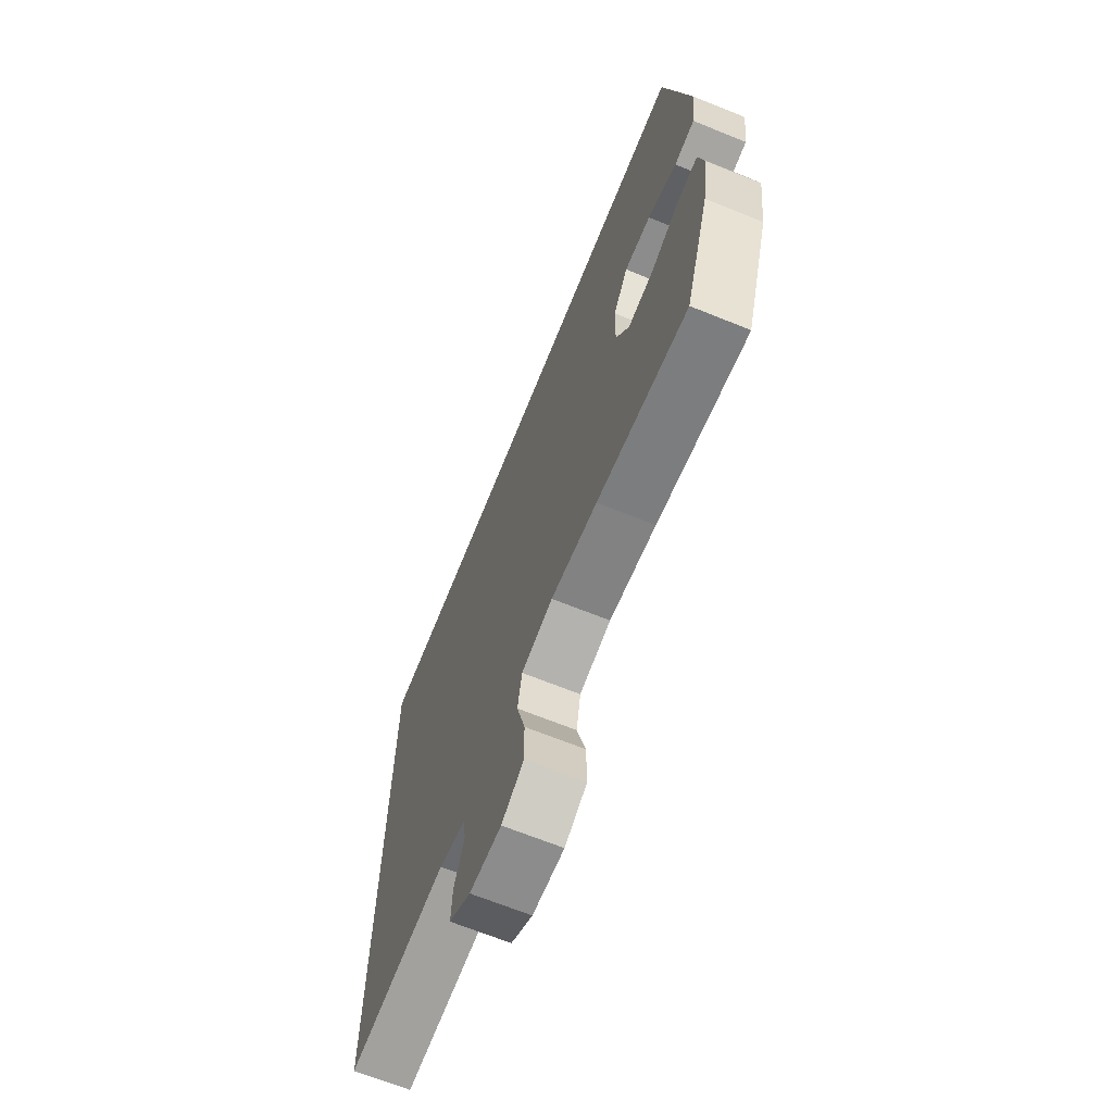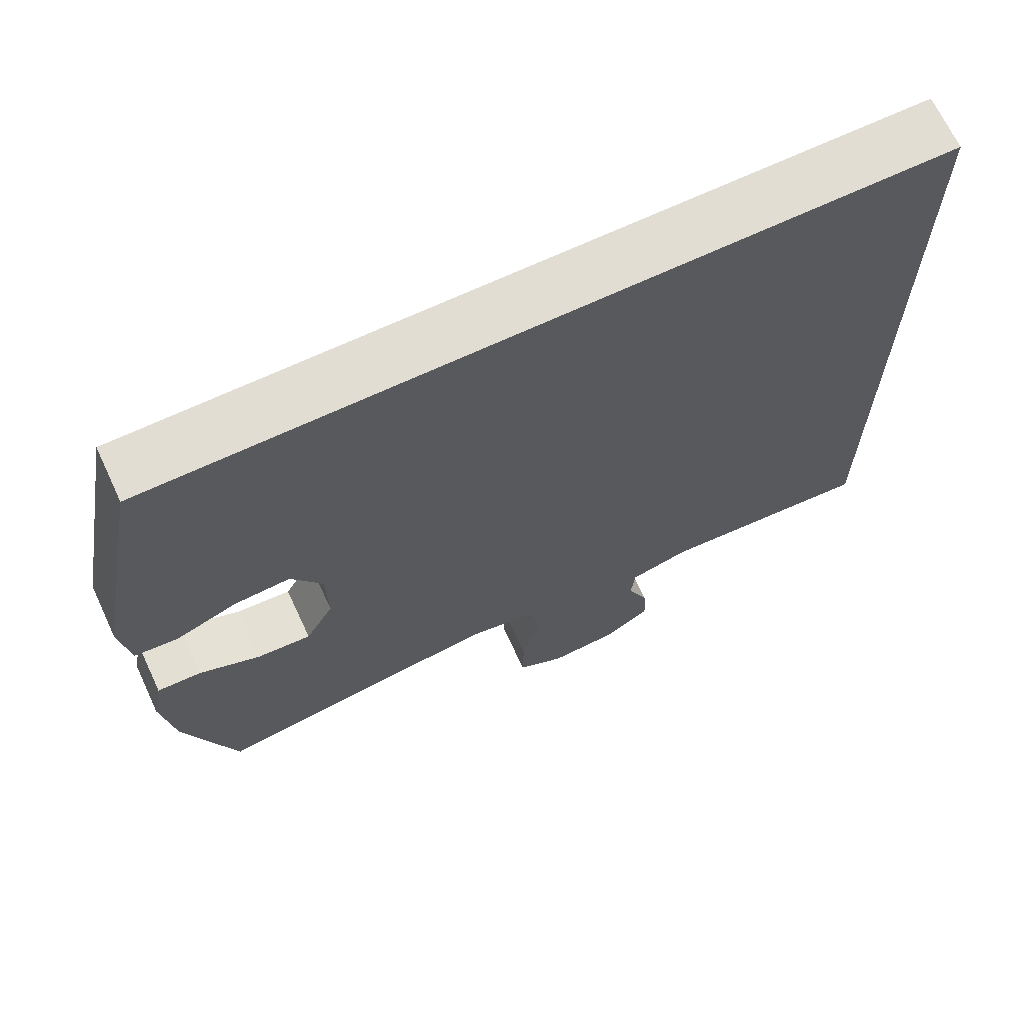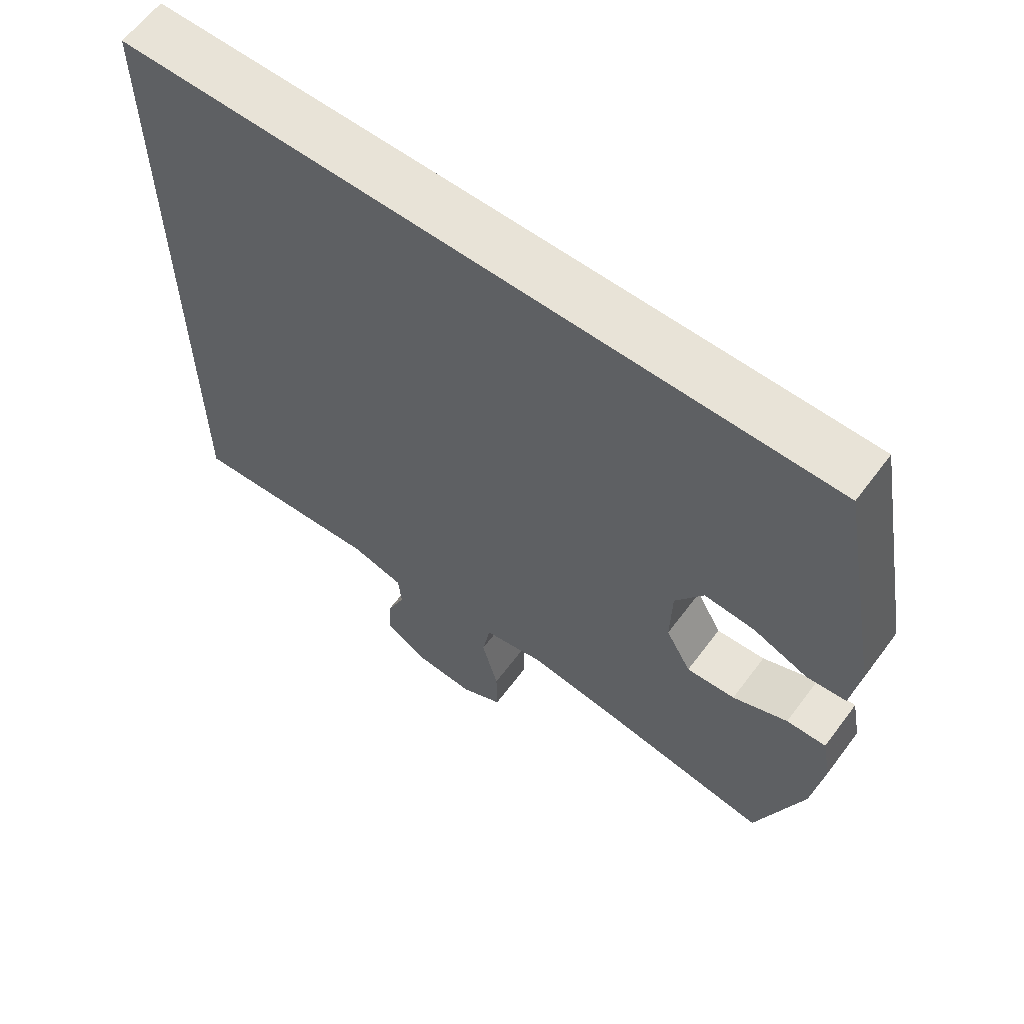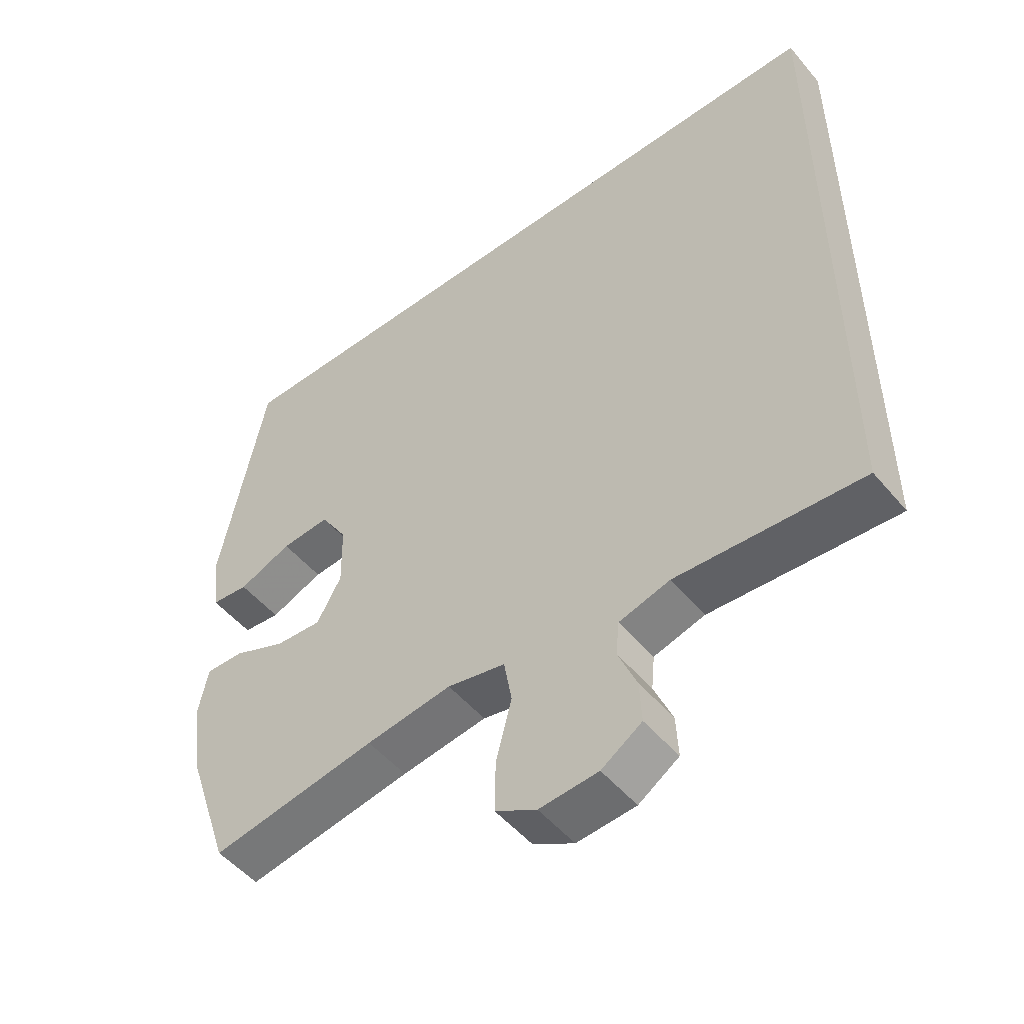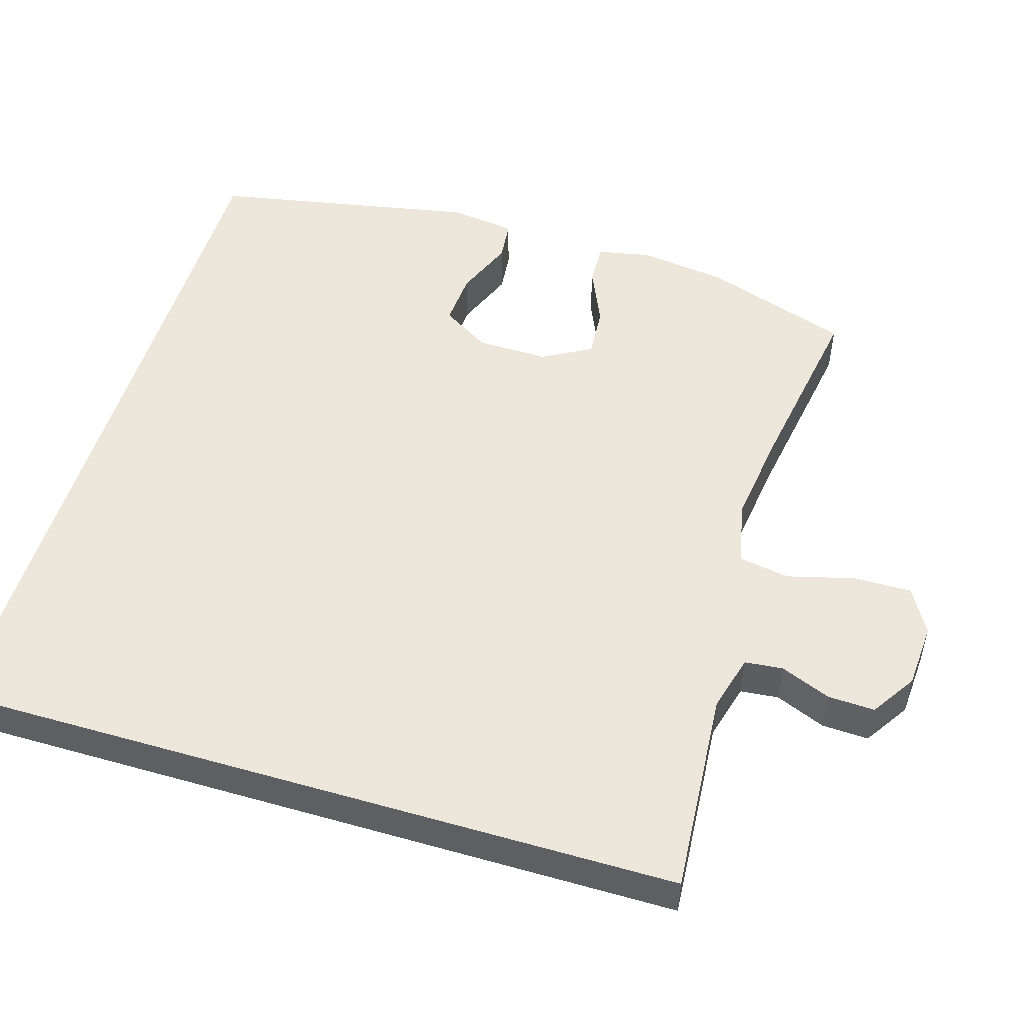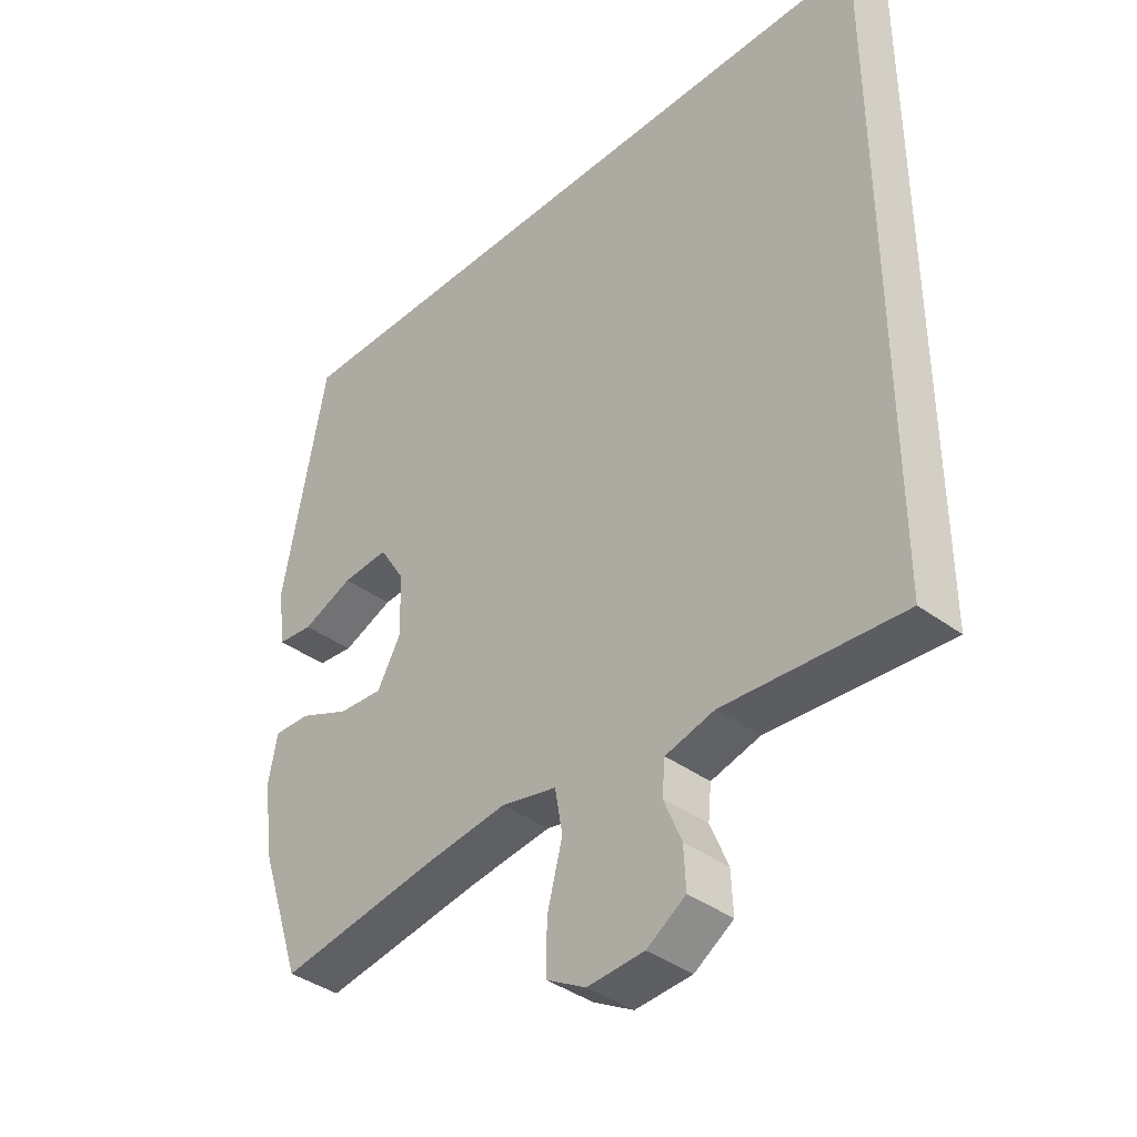
<metadata>
{"format":"obj","ext":"obj","renderer":"f3d","projection":"perspective","resolution":1024,"background":"white","views":[{"elev":-68.0,"azim":-112.0,"up":"+Z"},{"elev":68.3,"azim":-25.1,"up":"+Z"},{"elev":62.1,"azim":-143.2,"up":"+Z"},{"elev":-51.2,"azim":38.6,"up":"+Z"},{"elev":51.0,"azim":106.7,"up":"+Y"},{"elev":-38.8,"azim":47.0,"up":"+Z"}]}
</metadata>
<code>
v 0.5 0.07 -0.505
v 0.22 0.07 -0.485
v 0.143 0.07 -0.506
v 0.138 0.07 -0.558
v 0.166 0.07 -0.626
v 0.169 0.07 -0.69
v 0.108 0.07 -0.73
v 0.019 0.07 -0.736
v -0.043 0.07 -0.701
v -0.042 0.07 -0.622
v -0.018 0.07 -0.53
v -0.03 0.07 -0.461
v -0.118 0.07 -0.442
v -0.248 0.07 -0.459
v -0.5 0.07 -0.5
v -0.568 0.07 -0.299
v -0.584 0.07 -0.181
v -0.57 0.07 -0.108
v -0.512 0.07 -0.11
v -0.432 0.07 -0.145
v -0.361 0.07 -0.15
v -0.324 0.07 -0.083
v -0.326 0.07 0.014
v -0.367 0.07 0.08
v -0.441 0.07 0.075
v -0.522 0.07 0.042
v -0.579 0.07 0.048
v -0.591 0.07 0.138
v -0.523 0.07 0.5
v 0.5 0.07 0.5
v 0.5 0 -0.505
v 0.22 0 -0.485
v 0.143 0 -0.506
v 0.138 0 -0.558
v 0.166 0 -0.626
v 0.169 0 -0.69
v 0.108 0 -0.73
v 0.019 0 -0.736
v -0.043 0 -0.701
v -0.042 0 -0.622
v -0.018 0 -0.53
v -0.03 0 -0.461
v -0.118 0 -0.442
v -0.248 0 -0.459
v -0.5 0 -0.5
v -0.568 0 -0.299
v -0.584 0 -0.181
v -0.57 0 -0.108
v -0.512 0 -0.11
v -0.432 0 -0.145
v -0.361 0 -0.15
v -0.324 0 -0.083
v -0.326 0 0.014
v -0.367 0 0.08
v -0.441 0 0.075
v -0.522 0 0.042
v -0.579 0 0.048
v -0.591 0 0.138
v -0.523 0 0.5
v 0.5 0 0.5
f 29 30 1 2
f 25 26 27 28
f 24 25 28 29
f 23 24 29 2
f 17 18 19 20
f 17 20 21
f 14 15 16 17
f 13 14 17 21
f 12 13 21 22
f 8 9 10 11
f 8 11 12
f 7 8 12
f 4 5 6 7
f 3 4 7 12
f 12 22 23
f 2 3 12 23
f 32 31 60 59
f 58 57 56 55
f 59 58 55 54
f 32 59 54 53
f 50 49 48 47
f 51 50 47
f 47 46 45 44
f 51 47 44 43
f 52 51 43 42
f 41 40 39 38
f 42 41 38
f 42 38 37
f 37 36 35 34
f 42 37 34 33
f 53 52 42
f 53 42 33 32
f 1 31 32 2
f 2 32 33 3
f 3 33 34 4
f 4 34 35 5
f 5 35 36 6
f 6 36 37 7
f 7 37 38 8
f 8 38 39 9
f 9 39 40 10
f 10 40 41 11
f 11 41 42 12
f 12 42 43 13
f 13 43 44 14
f 14 44 45 15
f 15 45 46 16
f 16 46 47 17
f 17 47 48 18
f 18 48 49 19
f 19 49 50 20
f 20 50 51 21
f 21 51 52 22
f 22 52 53 23
f 23 53 54 24
f 24 54 55 25
f 25 55 56 26
f 26 56 57 27
f 27 57 58 28
f 28 58 59 29
f 29 59 60 30
f 30 60 31 1

</code>
